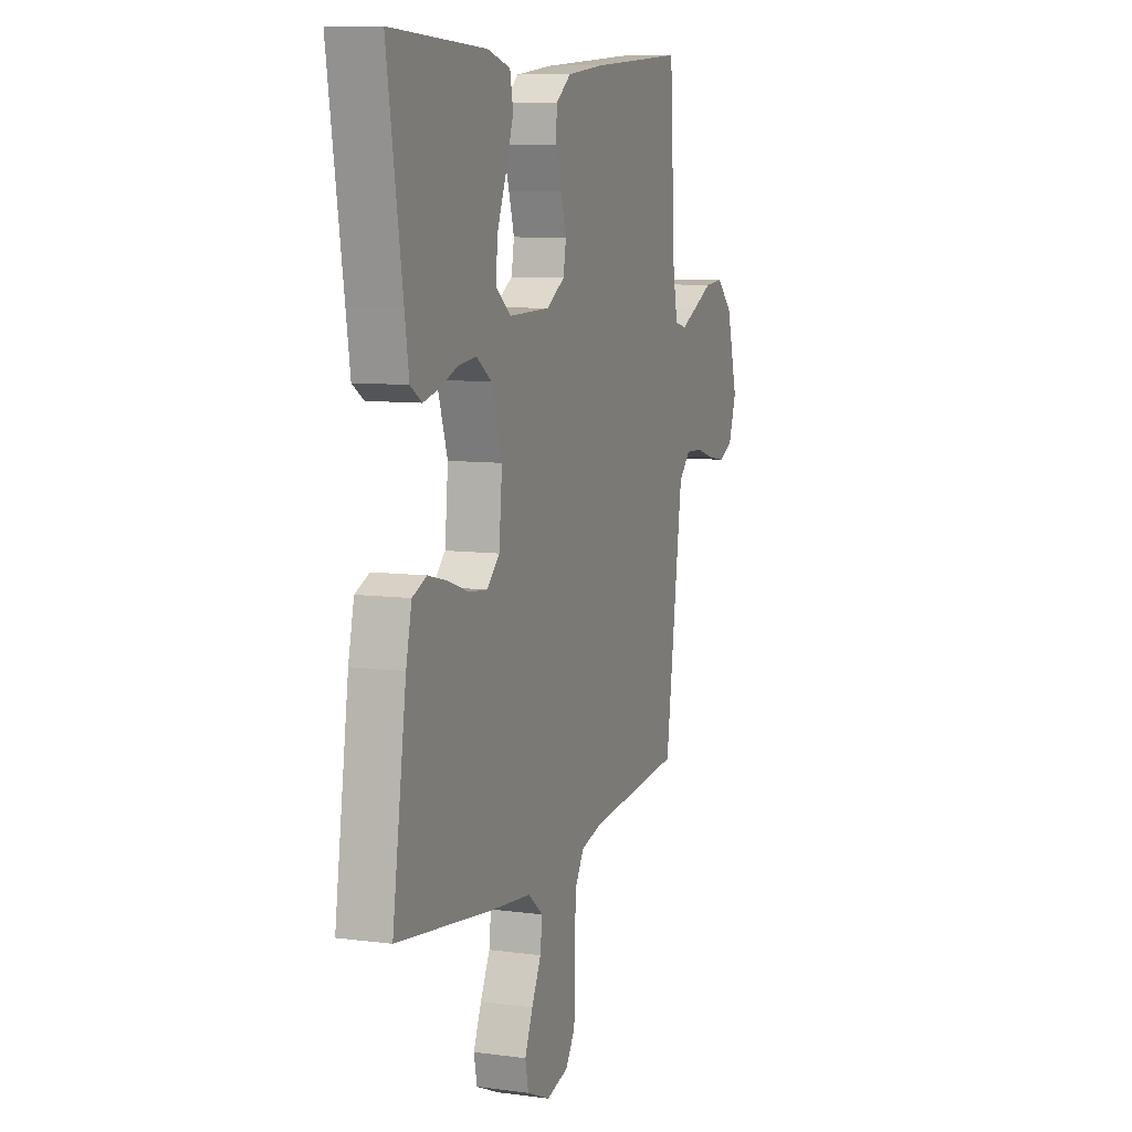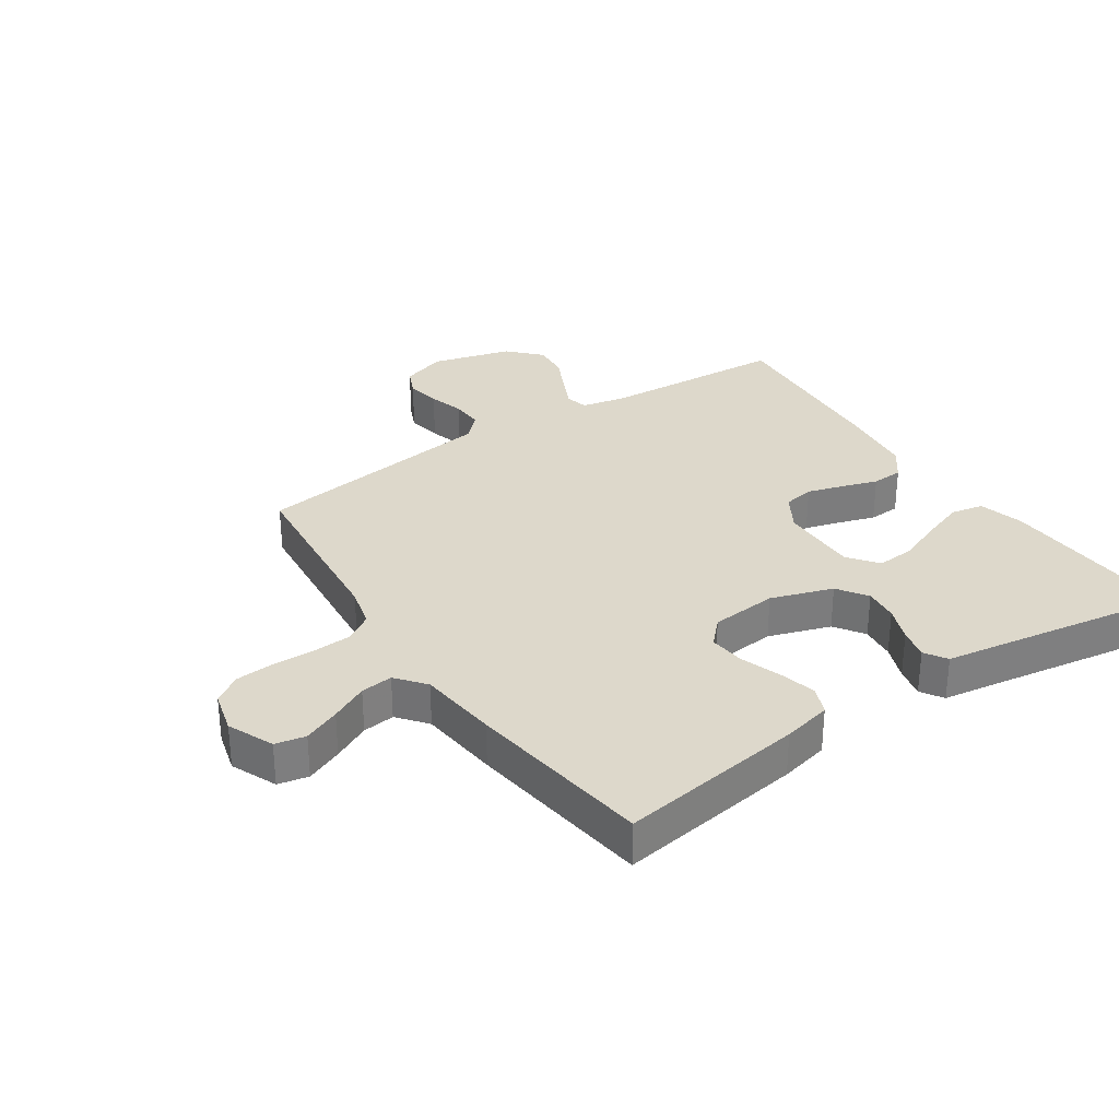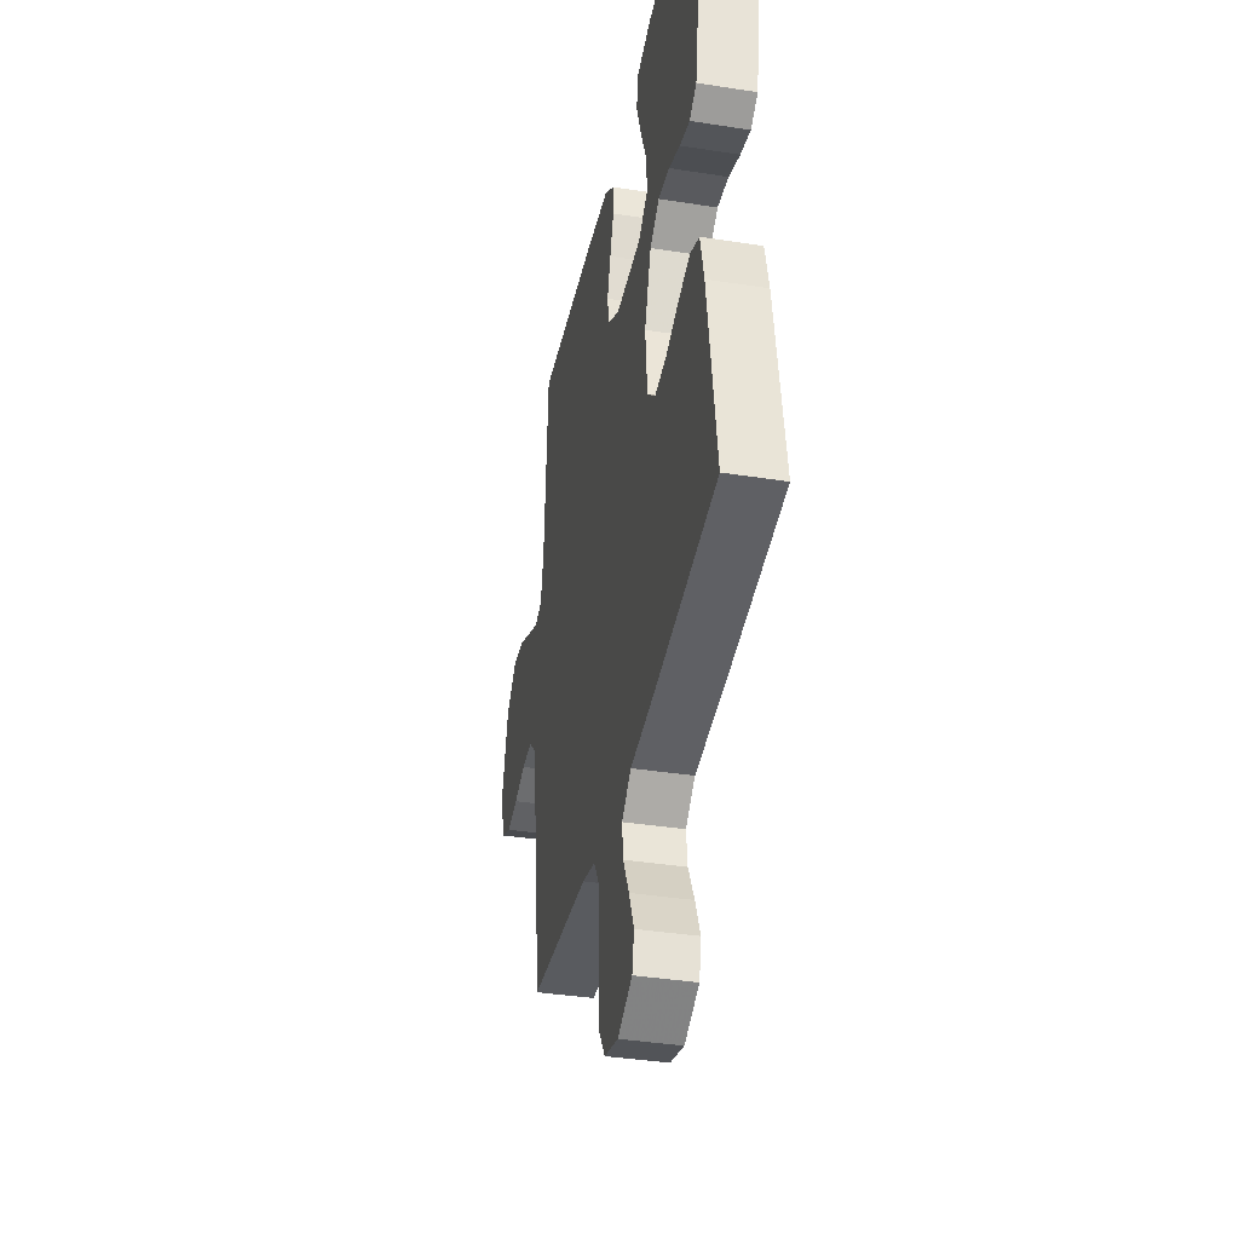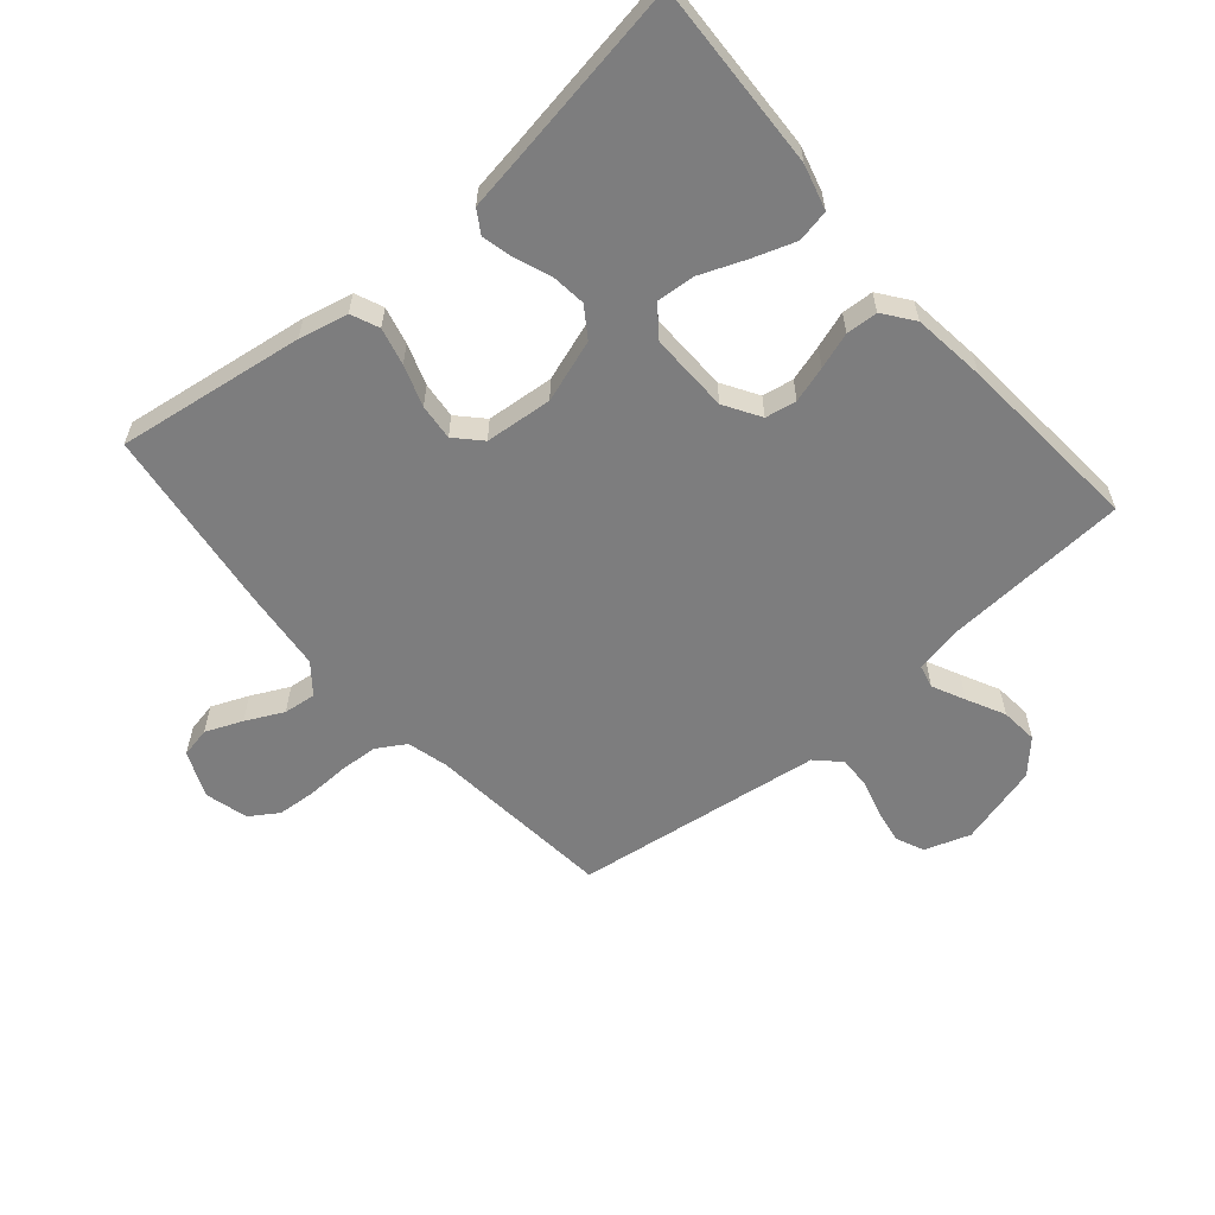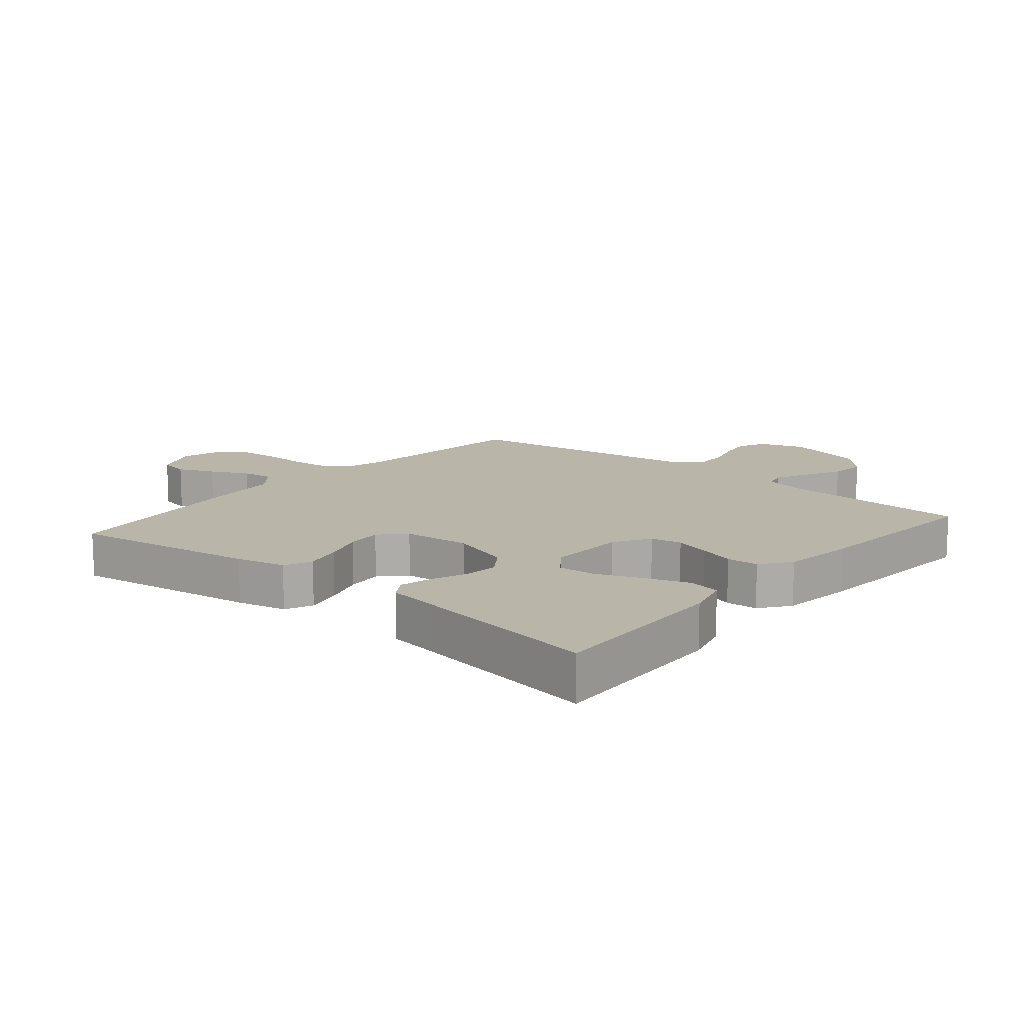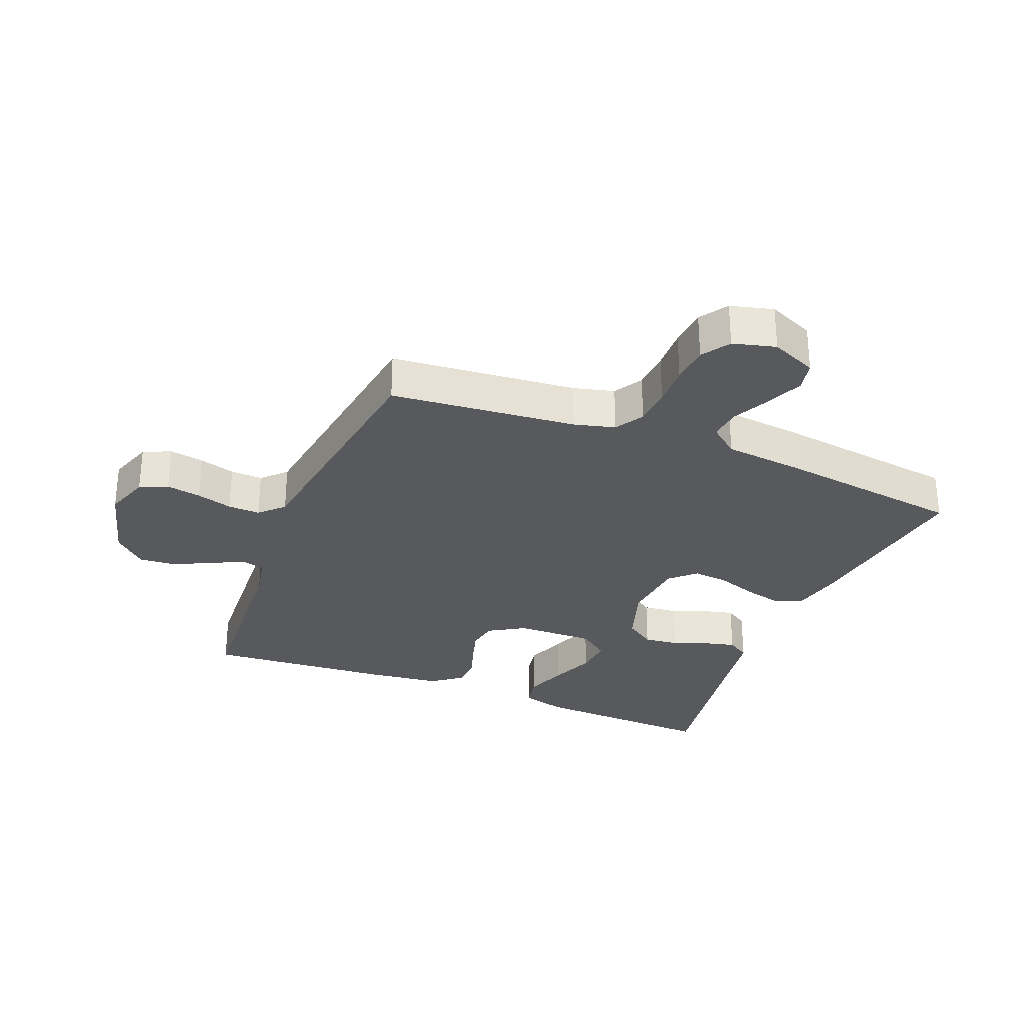
<metadata>
{"format":"obj","ext":"obj","renderer":"f3d","projection":"perspective","resolution":1024,"background":"white","views":[{"elev":8.6,"azim":-70.2,"up":"+Z"},{"elev":31.2,"azim":-123.8,"up":"+Y"},{"elev":-37.6,"azim":-101.4,"up":"+Z"},{"elev":-59.1,"azim":-49.2,"up":"+Y"},{"elev":13.5,"azim":-49.8,"up":"+Y"},{"elev":-29.9,"azim":158.2,"up":"+Y"}]}
</metadata>
<code>
v -0.5 0.07 0.5
v -0.2 0.07 0.486
v -0.128 0.07 0.466
v -0.118 0.07 0.414
v -0.142 0.07 0.345
v -0.171 0.07 0.273
v -0.176 0.07 0.211
v -0.128 0.07 0.174
v 0 0.07 0.176
v 0.058 0.07 0.211
v 0.067 0.07 0.261
v 0.05 0.07 0.319
v 0.031 0.07 0.377
v 0.034 0.07 0.428
v 0.082 0.07 0.464
v 0.2 0.07 0.478
v 0.5 0.07 0.5
v 0.517 0.07 0.2
v 0.532 0.07 0.127
v 0.569 0.07 0.118
v 0.622 0.07 0.143
v 0.683 0.07 0.173
v 0.743 0.07 0.178
v 0.794 0.07 0.13
v 0.829 0.07 0
v 0.804 0.07 -0.073
v 0.759 0.07 -0.093
v 0.703 0.07 -0.083
v 0.645 0.07 -0.066
v 0.593 0.07 -0.064
v 0.556 0.07 -0.101
v 0.542 0.07 -0.2
v 0.5 0.07 -0.5
v 0.2 0.07 -0.528
v 0.134 0.07 -0.545
v 0.106 0.07 -0.591
v 0.102 0.07 -0.653
v 0.104 0.07 -0.72
v 0.099 0.07 -0.782
v 0.069 0.07 -0.827
v 0 0.07 -0.845
v -0.074 0.07 -0.813
v -0.084 0.07 -0.764
v -0.059 0.07 -0.705
v -0.029 0.07 -0.645
v -0.023 0.07 -0.593
v -0.07 0.07 -0.555
v -0.2 0.07 -0.541
v -0.5 0.07 -0.5
v -0.456 0.07 -0.2
v -0.438 0.07 -0.121
v -0.393 0.07 -0.102
v -0.333 0.07 -0.117
v -0.267 0.07 -0.14
v -0.209 0.07 -0.146
v -0.169 0.07 -0.108
v -0.159 0.07 0
v -0.192 0.07 0.1
v -0.24 0.07 0.133
v -0.296 0.07 0.127
v -0.353 0.07 0.105
v -0.403 0.07 0.093
v -0.439 0.07 0.116
v -0.452 0.07 0.2
v -0.5 0 0.5
v -0.2 0 0.486
v -0.128 0 0.466
v -0.118 0 0.414
v -0.142 0 0.345
v -0.171 0 0.273
v -0.176 0 0.211
v -0.128 0 0.174
v 0 0 0.176
v 0.058 0 0.211
v 0.067 0 0.261
v 0.05 0 0.319
v 0.031 0 0.377
v 0.034 0 0.428
v 0.082 0 0.464
v 0.2 0 0.478
v 0.5 0 0.5
v 0.517 0 0.2
v 0.532 0 0.127
v 0.569 0 0.118
v 0.622 0 0.143
v 0.683 0 0.173
v 0.743 0 0.178
v 0.794 0 0.13
v 0.829 0 0
v 0.804 0 -0.073
v 0.759 0 -0.093
v 0.703 0 -0.083
v 0.645 0 -0.066
v 0.593 0 -0.064
v 0.556 0 -0.101
v 0.542 0 -0.2
v 0.5 0 -0.5
v 0.2 0 -0.528
v 0.134 0 -0.545
v 0.106 0 -0.591
v 0.102 0 -0.653
v 0.104 0 -0.72
v 0.099 0 -0.782
v 0.069 0 -0.827
v 0 0 -0.845
v -0.074 0 -0.813
v -0.084 0 -0.764
v -0.059 0 -0.705
v -0.029 0 -0.645
v -0.023 0 -0.593
v -0.07 0 -0.555
v -0.2 0 -0.541
v -0.5 0 -0.5
v -0.456 0 -0.2
v -0.438 0 -0.121
v -0.393 0 -0.102
v -0.333 0 -0.117
v -0.267 0 -0.14
v -0.209 0 -0.146
v -0.169 0 -0.108
v -0.159 0 0
v -0.192 0 0.1
v -0.24 0 0.133
v -0.296 0 0.127
v -0.353 0 0.105
v -0.403 0 0.093
v -0.439 0 0.116
v -0.452 0 0.2
f 61 62 63 64
f 60 61 64 1
f 59 60 1 2
f 58 59 2
f 57 58 2
f 51 52 53 54
f 49 50 51 54
f 47 48 49 54
f 46 47 54 55
f 42 43 44 45
f 40 41 42 45
f 40 45 46
f 37 38 39 40
f 36 37 40 46
f 35 36 46 55
f 32 33 34
f 31 32 34 35
f 26 27 28 29
f 24 25 26 29
f 24 29 30
f 21 22 23 24
f 20 21 24 30
f 19 20 30 31
f 15 16 17 18
f 12 13 14 15
f 11 12 15 18
f 10 11 18 19
f 3 4 5 6
f 2 3 6
f 2 6 7
f 57 2 7
f 31 35 55 56
f 31 56 57
f 9 10 19 31
f 8 9 31 57
f 7 8 57
f 128 127 126 125
f 65 128 125 124
f 66 65 124 123
f 66 123 122
f 66 122 121
f 118 117 116 115
f 118 115 114 113
f 118 113 112 111
f 119 118 111 110
f 109 108 107 106
f 109 106 105 104
f 110 109 104
f 104 103 102 101
f 110 104 101 100
f 119 110 100 99
f 98 97 96
f 99 98 96 95
f 93 92 91 90
f 93 90 89 88
f 94 93 88
f 88 87 86 85
f 94 88 85 84
f 95 94 84 83
f 82 81 80 79
f 79 78 77 76
f 82 79 76 75
f 83 82 75 74
f 70 69 68 67
f 70 67 66
f 71 70 66
f 71 66 121
f 120 119 99 95
f 121 120 95
f 95 83 74 73
f 121 95 73 72
f 121 72 71
f 1 65 66 2
f 2 66 67 3
f 3 67 68 4
f 4 68 69 5
f 5 69 70 6
f 6 70 71 7
f 7 71 72 8
f 8 72 73 9
f 9 73 74 10
f 10 74 75 11
f 11 75 76 12
f 12 76 77 13
f 13 77 78 14
f 14 78 79 15
f 15 79 80 16
f 16 80 81 17
f 17 81 82 18
f 18 82 83 19
f 19 83 84 20
f 20 84 85 21
f 21 85 86 22
f 22 86 87 23
f 23 87 88 24
f 24 88 89 25
f 25 89 90 26
f 26 90 91 27
f 27 91 92 28
f 28 92 93 29
f 29 93 94 30
f 30 94 95 31
f 31 95 96 32
f 32 96 97 33
f 33 97 98 34
f 34 98 99 35
f 35 99 100 36
f 36 100 101 37
f 37 101 102 38
f 38 102 103 39
f 39 103 104 40
f 40 104 105 41
f 41 105 106 42
f 42 106 107 43
f 43 107 108 44
f 44 108 109 45
f 45 109 110 46
f 46 110 111 47
f 47 111 112 48
f 48 112 113 49
f 49 113 114 50
f 50 114 115 51
f 51 115 116 52
f 52 116 117 53
f 53 117 118 54
f 54 118 119 55
f 55 119 120 56
f 56 120 121 57
f 57 121 122 58
f 58 122 123 59
f 59 123 124 60
f 60 124 125 61
f 61 125 126 62
f 62 126 127 63
f 63 127 128 64
f 64 128 65 1

</code>
